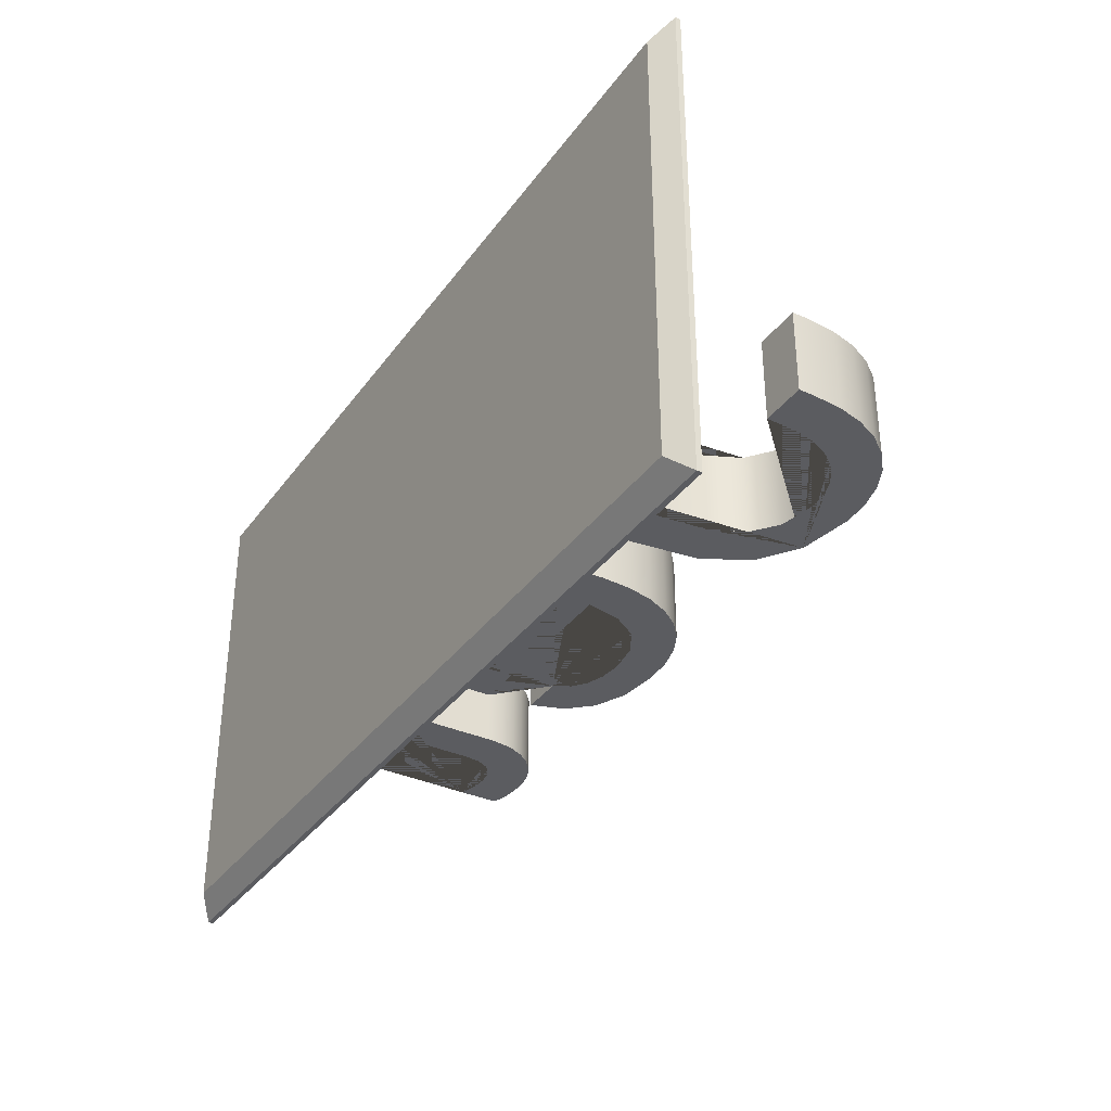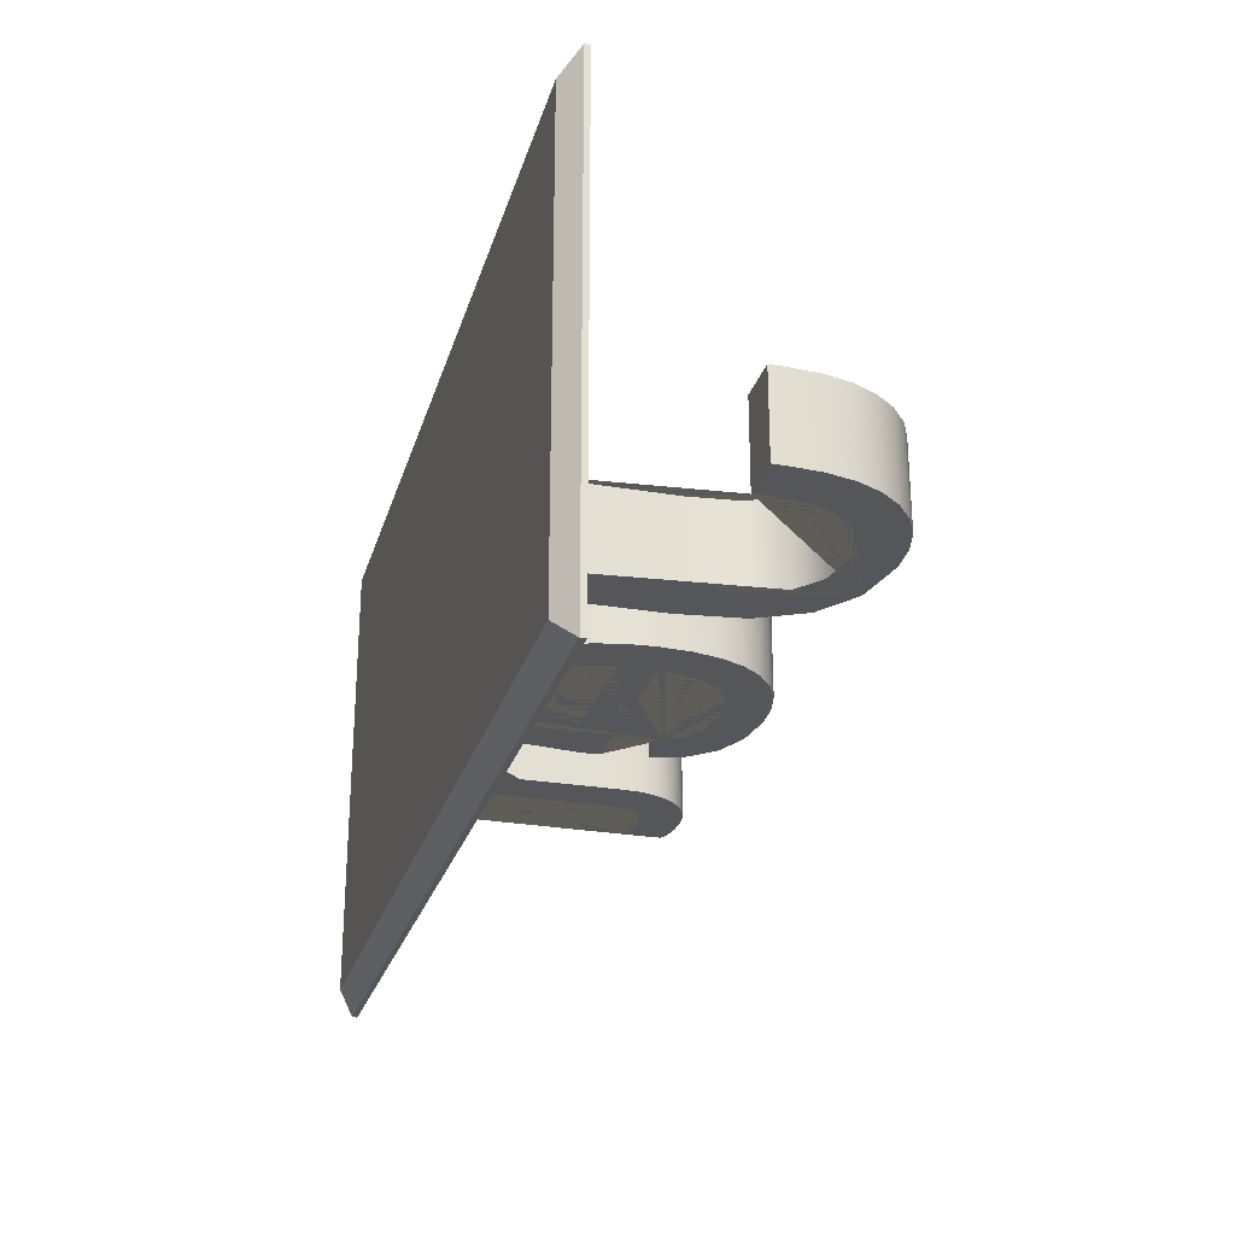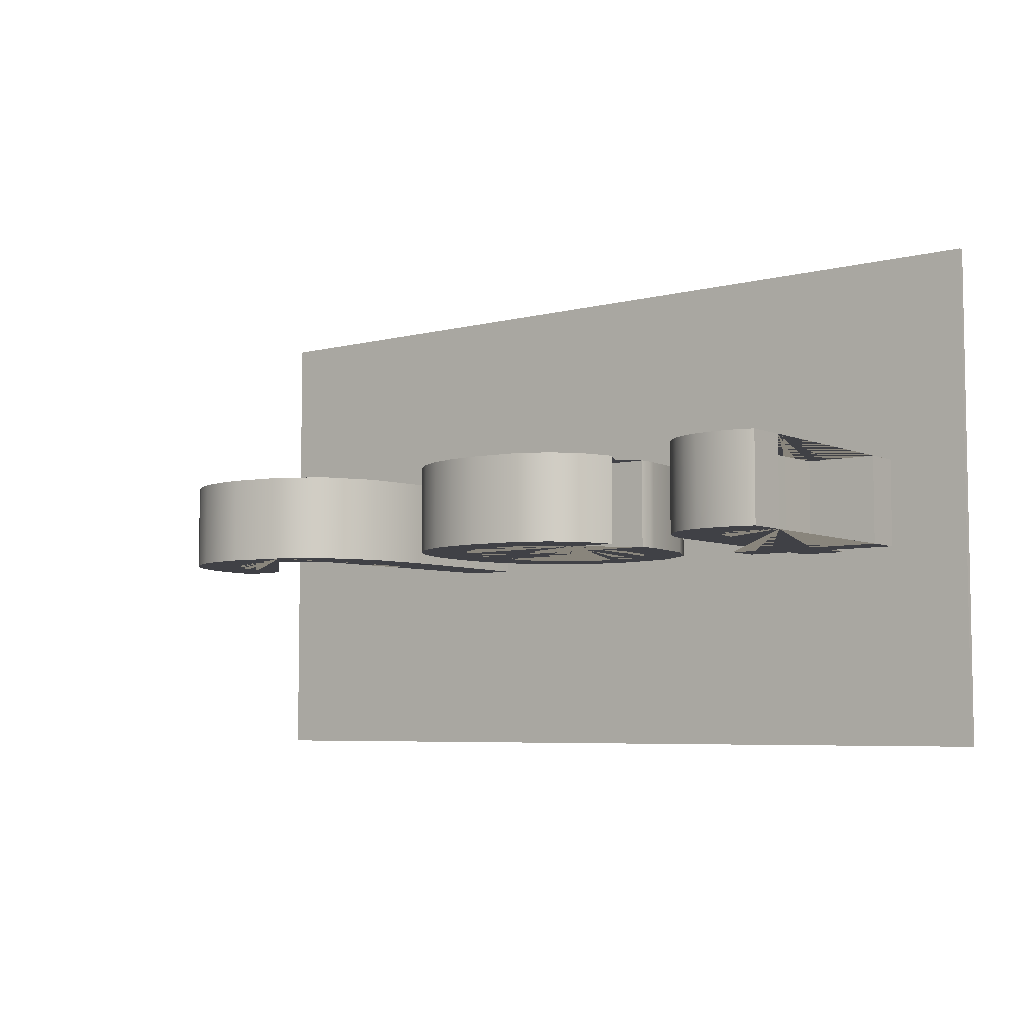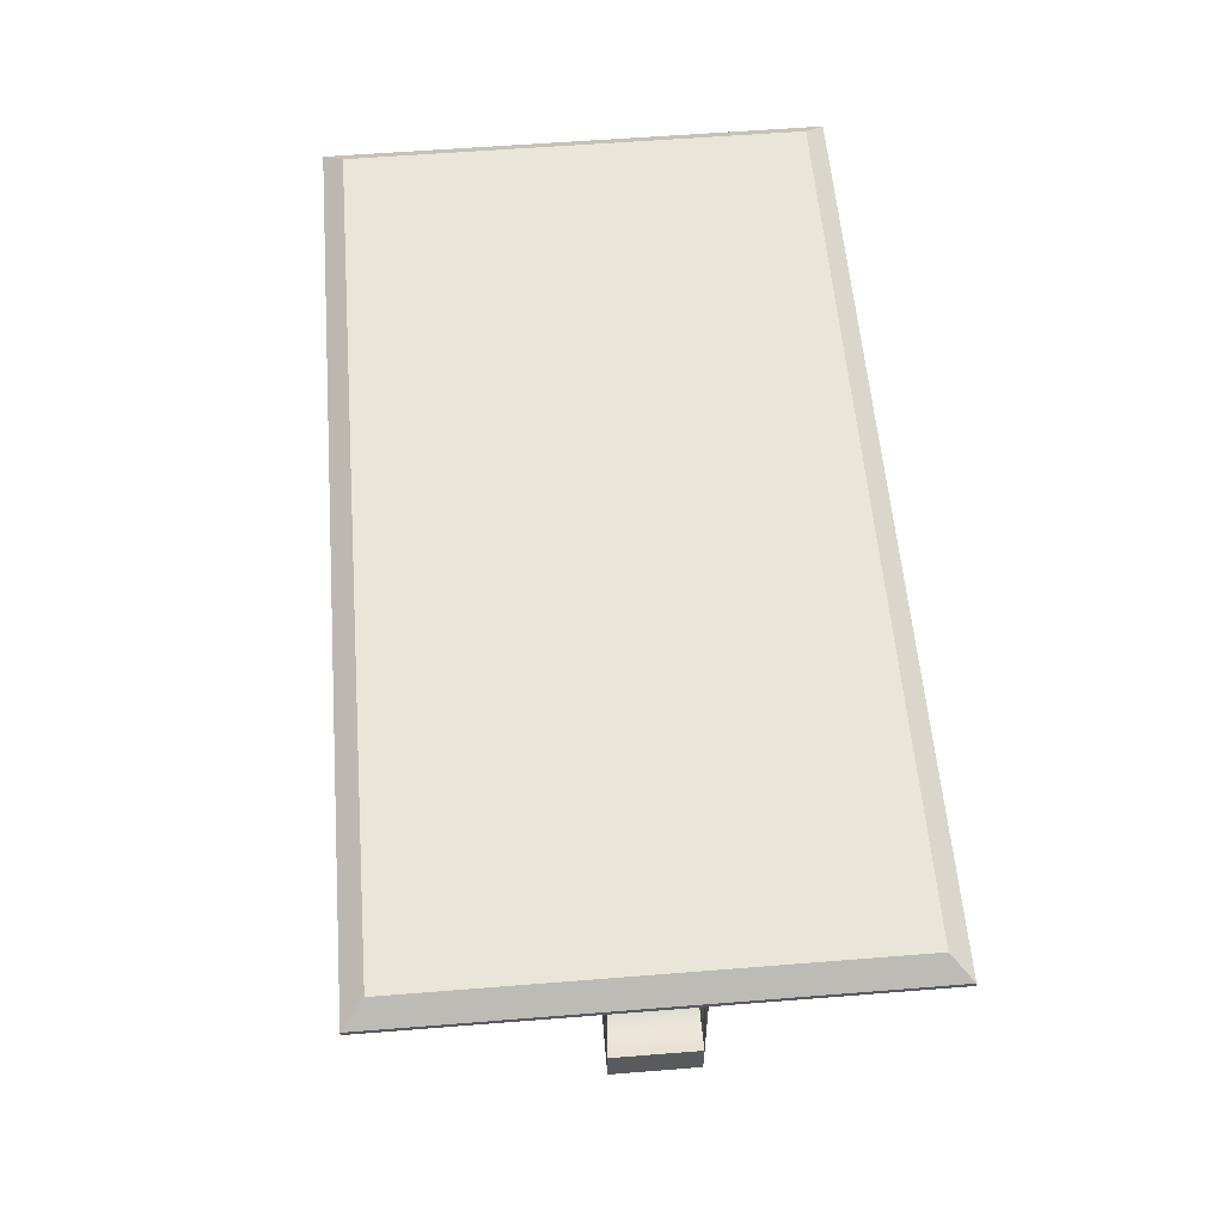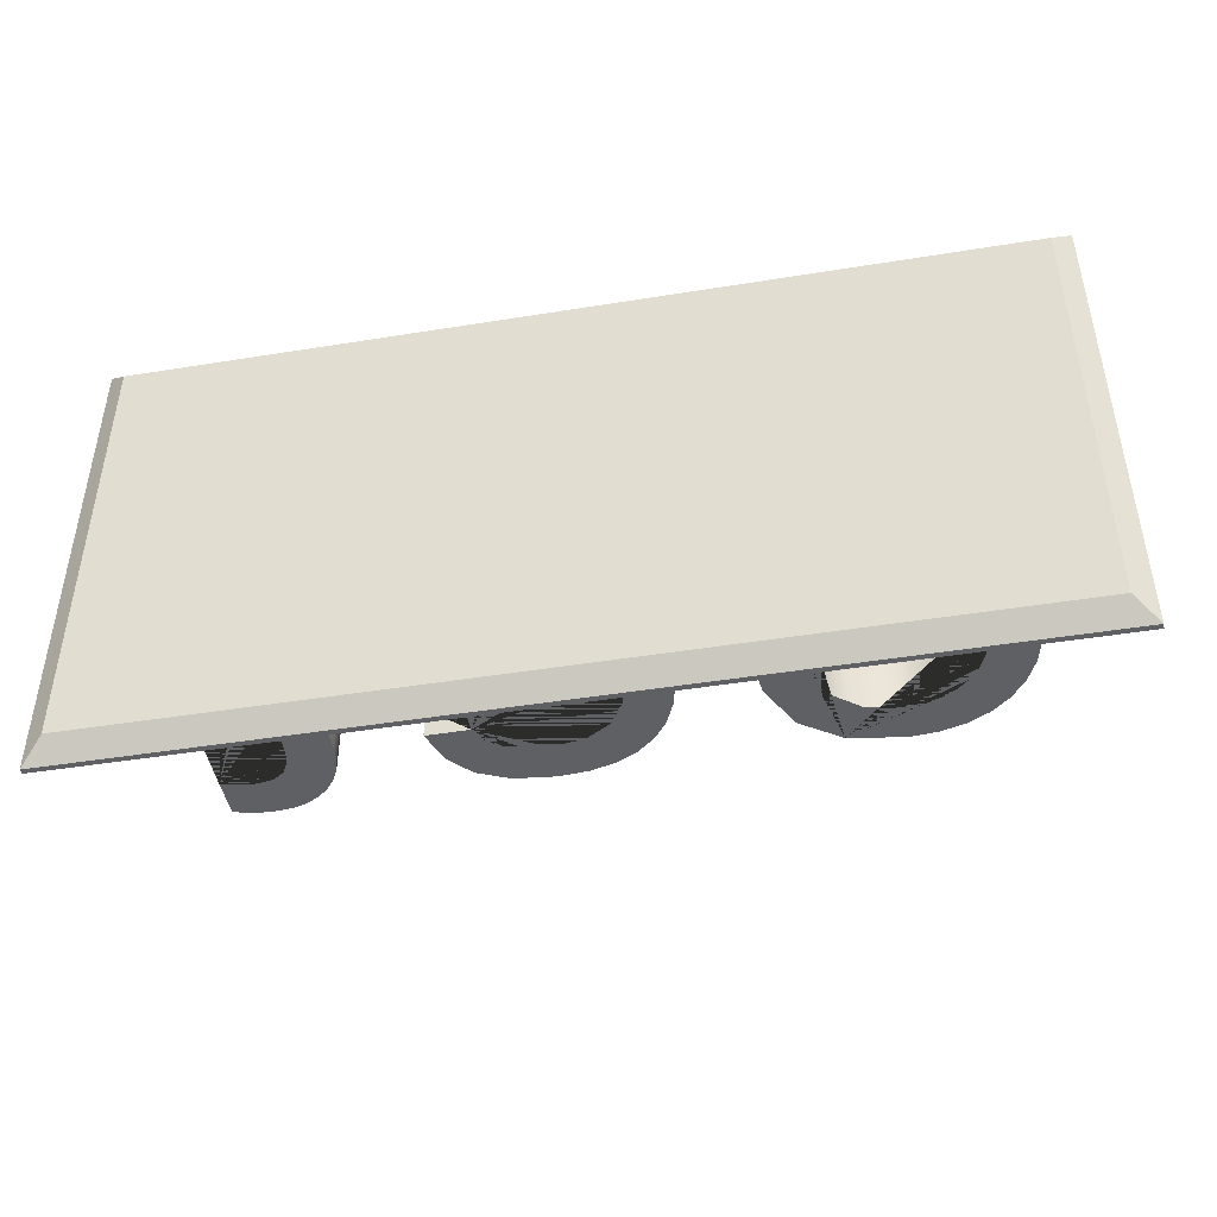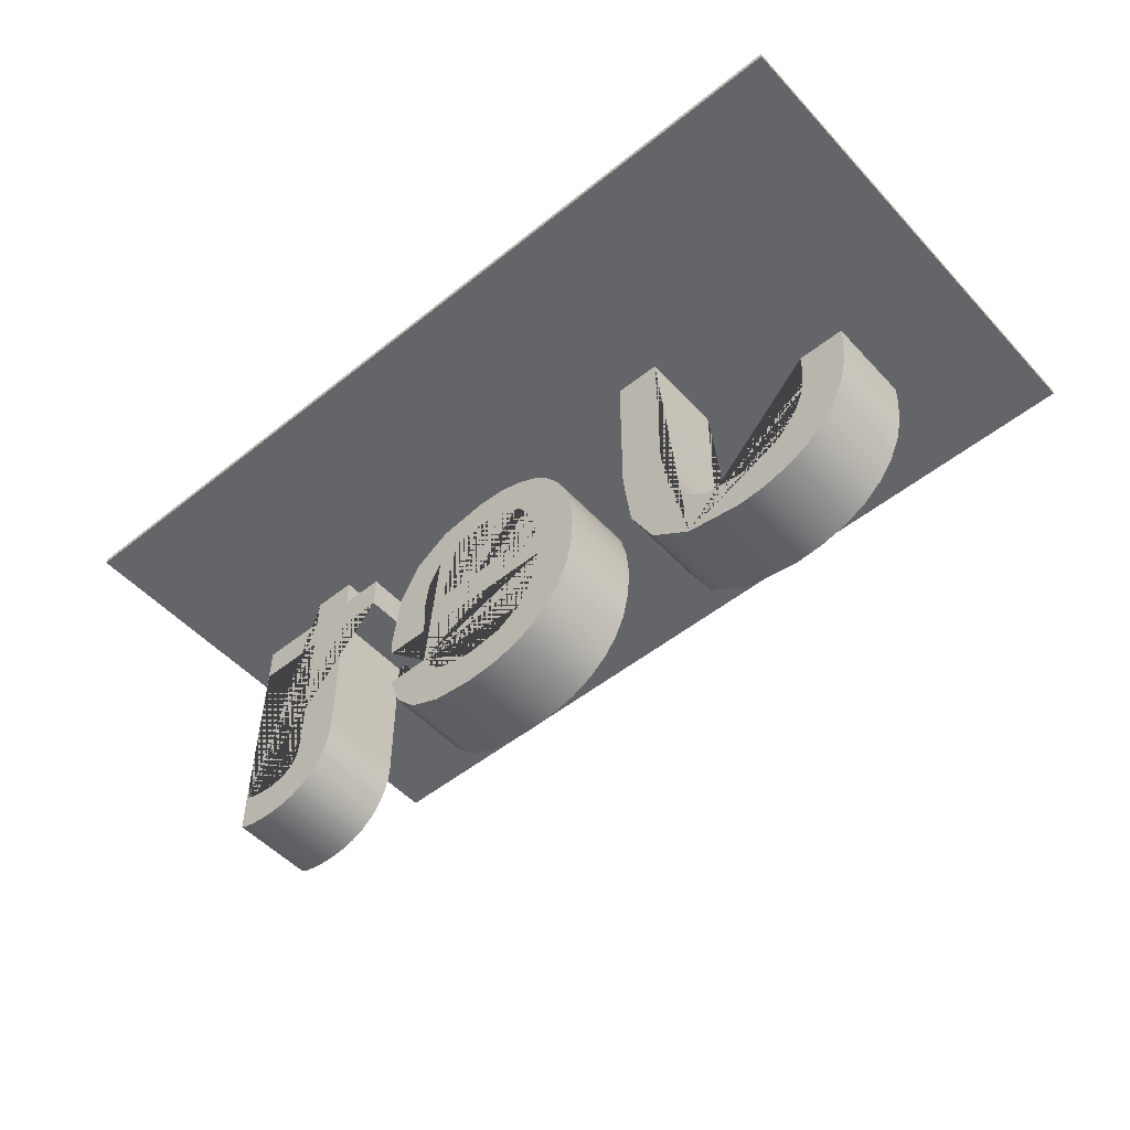
<metadata>
{"format":"obj","ext":"obj","renderer":"f3d","projection":"perspective","resolution":1024,"background":"white","views":[{"elev":-34.7,"azim":-120.8,"up":"+Z"},{"elev":-25.9,"azim":-105.2,"up":"+Z"},{"elev":-6.0,"azim":38.1,"up":"+Z"},{"elev":58.1,"azim":85.3,"up":"+Y"},{"elev":-45.0,"azim":-169.4,"up":"+Z"},{"elev":-51.4,"azim":-139.0,"up":"+Y"}]}
</metadata>
<code>
g default
v -2.542 1.599 1.58
v 2.146 1.599 1.58
v -2.542 1.599 -0.9664
v 2.146 1.599 -0.9664
g shellDeformer1Set tweakSet1 tweakSet2 vectorAdjust1Set
v -1.189 0.04829 0.04823
v -0.9776 0.1953 0.04823
v -0.8509 0.4403 0.04823
v -0.8087 0.7833 0.04823
v -0.8087 1.59 0.04823
v -1.052 1.59 0.04823
v -1.052 0.7833 0.04823
v -1.079 0.5349 0.04823
v -1.16 0.3575 0.04823
v -1.295 0.251 0.04823
v -1.484 0.2156 0.04823
v -1.579 0.2238 0.04823
v -1.664 0.2485 0.04823
v -1.738 0.2897 0.04823
v -1.802 0.3473 0.04823
v -1.853 0.4191 0.04823
v -1.89 0.5027 0.04823
v -1.912 0.598 0.04823
v -1.92 0.7051 0.04823
v -1.92 0.7833 0.04823
v -2.16 0.7833 0.04823
v -2.16 0.7047 0.04823
v -2.149 0.5493 0.04823
v -2.115 0.4114 0.04823
v -2.059 0.2909 0.04823
v -1.981 0.1879 0.04823
v -1.882 0.1054 0.04823
v -1.767 0.04644 0.04823
v -1.634 0.01108 0.04823
v -1.484 -0.000705 0.04823
v 0.5405 0.4318 0.04823
v 0.4959 0.349 0.04823
v 0.4242 0.2899 0.04823
v 0.3254 0.2544 0.04823
v 0.1996 0.2426 0.04823
v 0.02033 0.2696 0.04823
v -0.1119 0.3507 0.04823
v -0.1972 0.4859 0.04823
v -0.2355 0.6751 0.04823
v 0.7918 0.6751 0.04823
v 0.7942 0.6911 0.04823
v 0.7959 0.7125 0.04823
v 0.7969 0.7393 0.04823
v 0.7973 0.7714 0.04823
v 0.7586 1.072 0.04823
v 0.6425 1.287 0.04823
v 0.449 1.416 0.04823
v 0.178 1.459 0.04823
v 0.03585 1.447 0.04823
v -0.09081 1.411 0.04823
v -0.202 1.351 0.04823
v -0.2976 1.267 0.04823
v -0.3744 1.162 0.04823
v -0.4294 1.04 0.04823
v -0.4623 0.9012 0.04823
v -0.4733 0.7452 0.04823
v -0.4624 0.5805 0.04823
v -0.4297 0.4365 0.04823
v -0.3753 0.3132 0.04823
v -0.299 0.2107 0.04823
v -0.2024 0.13 0.04823
v -0.08654 0.07242 0.04823
v 0.04843 0.03785 0.04823
v 0.2025 0.02633 0.04823
v 0.4267 0.05167 0.04823
v 0.5964 0.1277 0.04823
v 0.7118 0.2544 0.04823
v 0.7728 0.4318 0.04823
v 0.3484 1.245 0.04823
v 0.4701 1.17 0.04823
v 0.5431 1.045 0.04823
v 0.5675 0.8698 0.04823
v 0.5675 0.8644 0.04823
v -0.23 0.8644 0.04823
v -0.1853 1.042 0.04823
v -0.1024 1.168 0.04823
v 0.01869 1.245 0.04823
v 0.178 1.27 0.04823
v 1.83 0.2751 0.04823
v 1.788 0.2609 0.04823
v 1.744 0.2507 0.04823
v 1.698 0.2446 0.04823
v 1.649 0.2426 0.04823
v 1.561 0.2566 0.04823
v 1.499 0.2988 0.04823
v 1.461 0.369 0.04823
v 1.449 0.4673 0.04823
v 1.449 1.243 0.04823
v 1.814 1.243 0.04823
v 1.814 1.432 0.04823
v 1.449 1.432 0.04823
v 1.449 1.592 0.04823
v 1.213 1.592 0.04823
v 1.213 1.432 0.04823
v 0.981 1.432 0.04823
v 0.981 1.243 0.04823
v 1.213 1.243 0.04823
v 1.213 0.4479 0.04823
v 1.22 0.3568 0.04823
v 1.241 0.2753 0.04823
v 1.276 0.2035 0.04823
v 1.324 0.1412 0.04823
v 1.384 0.09095 0.04823
v 1.453 0.05505 0.04823
v 1.532 0.03351 0.04823
v 1.619 0.02633 0.04823
v 1.685 0.0287 0.04823
v 1.742 0.03583 0.04823
v 1.79 0.04771 0.04823
v 1.83 0.06434 0.04823
v 0.5405 0.4318 0.1597
v 0.4959 0.349 0.1597
v 0.4242 0.2899 0.1597
v 0.3254 0.2544 0.1597
v 0.1996 0.2426 0.1597
v 0.02033 0.2696 0.1597
v -0.1119 0.3507 0.1597
v -0.1972 0.4859 0.1597
v -0.2355 0.6751 0.1597
v 0.7918 0.6751 0.1597
v 0.7942 0.6911 0.1597
v 0.7959 0.7125 0.1597
v 0.7969 0.7393 0.1597
v 0.7973 0.7714 0.1597
v 0.7586 1.072 0.1597
v 0.6425 1.287 0.1597
v 0.449 1.416 0.1597
v 0.178 1.459 0.1597
v 0.03585 1.447 0.1597
v -0.09081 1.411 0.1597
v -0.202 1.351 0.1597
v -0.2976 1.267 0.1597
v -0.3744 1.162 0.1597
v -0.4294 1.04 0.1597
v -0.4623 0.9012 0.1597
v -0.4733 0.7452 0.1597
v -0.4624 0.5805 0.1597
v -0.4297 0.4365 0.1597
v -0.3753 0.3132 0.1597
v -0.299 0.2107 0.1597
v -0.2024 0.13 0.1597
v -0.08654 0.07242 0.1597
v 0.04843 0.03785 0.1597
v 0.2025 0.02633 0.1597
v 0.4267 0.05167 0.1597
v 0.5964 0.1277 0.1597
v 0.7118 0.2544 0.1597
v 0.7728 0.4318 0.1597
v 0.3484 1.245 0.1597
v 0.4701 1.17 0.1597
v 0.5431 1.045 0.1597
v 0.5675 0.8698 0.1597
v 0.5675 0.8644 0.1597
v -0.23 0.8644 0.1597
v -0.1853 1.042 0.1597
v -0.1024 1.168 0.1597
v 0.01869 1.245 0.1597
v 0.178 1.27 0.1597
v 1.83 0.2751 0.4943
v 1.788 0.2609 0.4943
v 1.744 0.2507 0.4943
v 1.698 0.2446 0.4943
v 1.649 0.2426 0.4943
v 1.561 0.2566 0.4943
v 1.499 0.2988 0.4943
v 1.461 0.369 0.4943
v 1.449 0.4673 0.4943
v 1.449 1.243 0.4943
v 1.814 1.243 0.4943
v 1.814 1.432 0.4943
v 1.449 1.432 0.4943
v 1.449 1.592 0.4943
v 1.213 1.592 0.4943
v 1.213 1.432 0.4943
v 0.981 1.432 0.4943
v 0.981 1.243 0.4943
v 1.213 1.243 0.4943
v 1.213 0.4479 0.4943
v 1.22 0.3568 0.4943
v 1.241 0.2753 0.4943
v 1.276 0.2035 0.4943
v 1.324 0.1412 0.4943
v 1.384 0.09095 0.4943
v 1.453 0.05505 0.4943
v 1.532 0.03351 0.4943
v 1.619 0.02633 0.4943
v 1.685 0.0287 0.4943
v 1.742 0.03583 0.4943
v 1.79 0.04771 0.4943
v 1.83 0.06434 0.4943
v 0.5405 0.4318 0.4943
v 0.4959 0.349 0.4943
v 0.4242 0.2899 0.4943
v 0.3254 0.2544 0.4943
v 0.1996 0.2426 0.4943
v 0.02033 0.2696 0.4943
v -0.1119 0.3507 0.4943
v -0.1972 0.4859 0.4943
v -0.2355 0.6751 0.4943
v 0.7918 0.6751 0.4943
v 0.7942 0.6911 0.4943
v 0.7959 0.7125 0.4943
v 0.7969 0.7393 0.4943
v 0.7973 0.7714 0.4943
v 0.7586 1.072 0.4943
v 0.6425 1.287 0.4943
v 0.449 1.416 0.4943
v 0.178 1.459 0.4943
v 0.03585 1.447 0.4943
v -0.09081 1.411 0.4943
v -0.202 1.351 0.4943
v -0.2976 1.267 0.4943
v -0.3744 1.162 0.4943
v -0.4294 1.04 0.4943
v -0.4623 0.9012 0.4943
v -0.4733 0.7452 0.4943
v -0.4624 0.5805 0.4943
v -0.4297 0.4365 0.4943
v -0.3753 0.3132 0.4943
v -0.299 0.2107 0.4943
v -0.2024 0.13 0.4943
v -0.08654 0.07242 0.4943
v 0.04843 0.03785 0.4943
v 0.2025 0.02633 0.4943
v 0.4267 0.05167 0.4943
v 0.5964 0.1277 0.4943
v 0.7118 0.2544 0.4943
v 0.7728 0.4318 0.4943
v 0.3484 1.245 0.4943
v 0.4701 1.17 0.4943
v 0.5431 1.045 0.4943
v 0.5675 0.8698 0.4943
v 0.5675 0.8644 0.4943
v -0.23 0.8644 0.4943
v -0.1853 1.042 0.4943
v -0.1024 1.168 0.4943
v 0.01869 1.245 0.4943
v 0.178 1.27 0.4943
v -1.189 0.04829 0.4943
v -0.9776 0.1953 0.4943
v -0.8509 0.4403 0.4943
v -0.8087 0.7833 0.4943
v -0.8087 1.59 0.4943
v -1.052 1.59 0.4943
v -1.052 0.7833 0.4943
v -1.079 0.5349 0.4943
v -1.16 0.3575 0.4943
v -1.295 0.251 0.4943
v -1.484 0.2156 0.4943
v -1.579 0.2238 0.4943
v -1.664 0.2485 0.4943
v -1.738 0.2897 0.4943
v -1.802 0.3473 0.4943
v -1.853 0.4191 0.4943
v -1.89 0.5027 0.4943
v -1.912 0.598 0.4943
v -1.92 0.7051 0.4943
v -1.92 0.7833 0.4943
v -2.16 0.7833 0.4943
v -2.16 0.7047 0.4943
v -2.149 0.5493 0.4943
v -2.115 0.4114 0.4943
v -2.059 0.2909 0.4943
v -1.981 0.1879 0.4943
v -1.882 0.1054 0.4943
v -1.767 0.04644 0.4943
v -1.634 0.01108 0.4943
v -1.484 -0.000705 0.4943
g default
v -2.542 1.626 1.58
v -2.435 1.711 1.473
v 2.039 1.711 1.473
v 2.146 1.626 1.58
v -2.435 1.711 -0.8593
v -2.542 1.626 -0.9664
v 2.039 1.711 -0.8593
v 2.146 1.626 -0.9664
g pCube2
f 3 4 2 1
f 243 244 245 246 247 248 249 250 251 252 253 254 255 256 257 258 259 260 261 262 263 264 265 266 267 268 269 270 271 272
f 195 196 197 198 199 200 201 202 203 204 205 206 207 208 209 210 211 212 213 214 215 216 217 218 219 220 221 222 223 224 225 226 227 228 229 230 231 232 233 234 235 236 237 238 239 240 241 242
f 163 164 165 166 167 168 169 170 171 172 173 174 175 176 177 178 179 180 181 182 183 184 185 186 187 188 189 190 191 192 193 194
f 5 34 33 32 31 30 29 28 27 26 25 24 23 22 21 20 19 18 17 16 15 14 13 12 11 10 9 8 7 6
f 35 72 71 70 69 68 67 66 65 64 63 62 61 60 59 58 57 56 55 54 53 52 51 50 49 48 47 46 45 44 43 42 41 40 39 38 37 36 73 82 81 80 79 78 77 76 75 74
f 83 114 113 112 111 110 109 108 107 106 105 104 103 102 101 100 99 98 97 96 95 94 93 92 91 90 89 88 87 86 85 84
f 35 36 116 115
f 36 37 117 116
f 37 38 118 117
f 38 39 119 118
f 39 40 120 119
f 40 41 121 120
f 41 42 122 121
f 42 43 123 122
f 43 44 124 123
f 44 45 125 124
f 45 46 126 125
f 46 47 127 126
f 47 48 128 127
f 48 49 129 128
f 49 50 130 129
f 50 51 131 130
f 51 52 132 131
f 52 53 133 132
f 53 54 134 133
f 54 55 135 134
f 55 56 136 135
f 56 57 137 136
f 57 58 138 137
f 58 59 139 138
f 59 60 140 139
f 60 61 141 140
f 61 62 142 141
f 62 63 143 142
f 63 64 144 143
f 64 65 145 144
f 65 66 146 145
f 66 67 147 146
f 67 68 148 147
f 68 69 149 148
f 69 70 150 149
f 70 71 151 150
f 71 72 152 151
f 72 35 115 152
f 73 74 154 153
f 74 75 155 154
f 75 76 156 155
f 76 77 157 156
f 77 78 158 157
f 78 79 159 158
f 79 80 160 159
f 80 81 161 160
f 81 82 162 161
f 82 73 153 162
f 83 84 164 163
f 84 85 165 164
f 85 86 166 165
f 86 87 167 166
f 87 88 168 167
f 88 89 169 168
f 89 90 170 169
f 90 91 171 170
f 91 92 172 171
f 92 93 173 172
f 93 94 174 173
f 94 95 175 174
f 95 96 176 175
f 96 97 177 176
f 97 98 178 177
f 98 99 179 178
f 99 100 180 179
f 100 101 181 180
f 101 102 182 181
f 102 103 183 182
f 103 104 184 183
f 104 105 185 184
f 105 106 186 185
f 106 107 187 186
f 107 108 188 187
f 108 109 189 188
f 109 110 190 189
f 110 111 191 190
f 111 112 192 191
f 112 113 193 192
f 113 114 194 193
f 114 83 163 194
f 115 116 196 195
f 116 117 197 196
f 117 118 198 197
f 118 119 199 198
f 119 120 200 199
f 120 121 201 200
f 121 122 202 201
f 122 123 203 202
f 123 124 204 203
f 124 125 205 204
f 125 126 206 205
f 126 127 207 206
f 127 128 208 207
f 128 129 209 208
f 129 130 210 209
f 130 131 211 210
f 131 132 212 211
f 132 133 213 212
f 133 134 214 213
f 134 135 215 214
f 135 136 216 215
f 136 137 217 216
f 137 138 218 217
f 138 139 219 218
f 139 140 220 219
f 140 141 221 220
f 141 142 222 221
f 142 143 223 222
f 143 144 224 223
f 144 145 225 224
f 145 146 226 225
f 146 147 227 226
f 147 148 228 227
f 148 149 229 228
f 149 150 230 229
f 150 151 231 230
f 151 152 232 231
f 152 115 195 232
f 153 154 234 233
f 154 155 235 234
f 155 156 236 235
f 156 157 237 236
f 157 158 238 237
f 158 159 239 238
f 159 160 240 239
f 160 161 241 240
f 161 162 242 241
f 162 153 233 242
f 5 6 244 243
f 6 7 245 244
f 7 8 246 245
f 8 9 247 246
f 9 10 248 247
f 10 11 249 248
f 11 12 250 249
f 12 13 251 250
f 13 14 252 251
f 14 15 253 252
f 15 16 254 253
f 16 17 255 254
f 17 18 256 255
f 18 19 257 256
f 19 20 258 257
f 20 21 259 258
f 21 22 260 259
f 22 23 261 260
f 23 24 262 261
f 24 25 263 262
f 25 26 264 263
f 26 27 265 264
f 27 28 266 265
f 28 29 267 266
f 29 30 268 267
f 30 31 269 268
f 31 32 270 269
f 32 33 271 270
f 33 34 272 271
f 34 5 243 272
f 273 274 277 278
f 274 273 276 275
f 275 276 280 279
f 278 277 279 280
f 1 2 276 273
f 274 275 279 277
f 278 280 4 3
f 2 4 280 276
f 3 1 273 278

</code>
